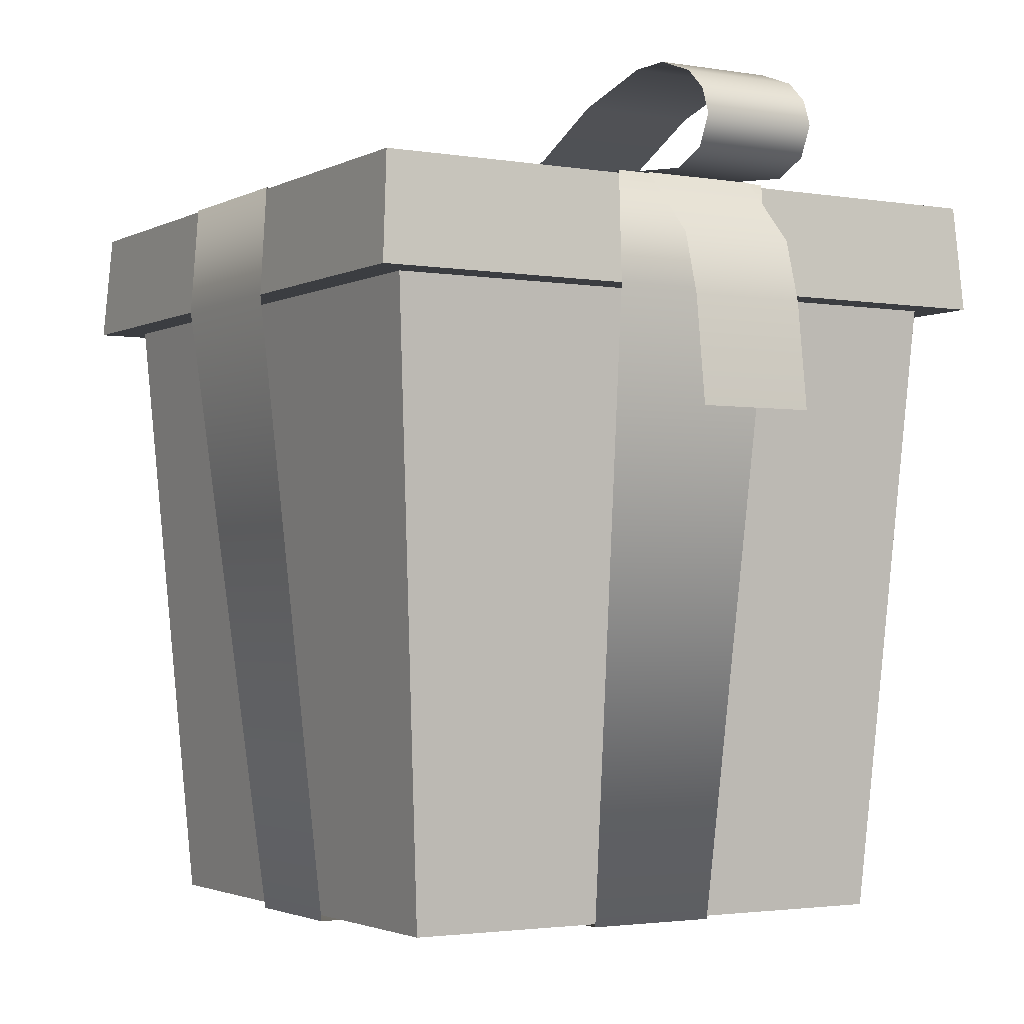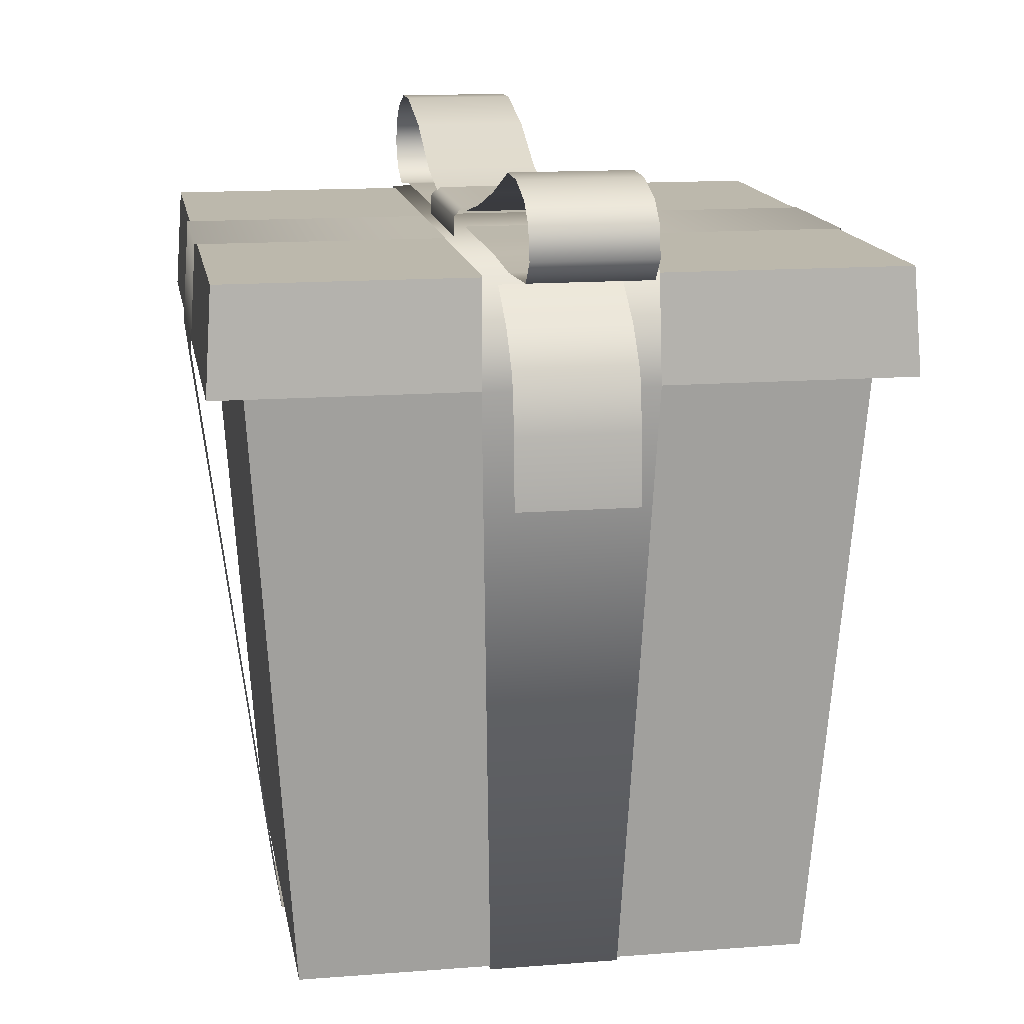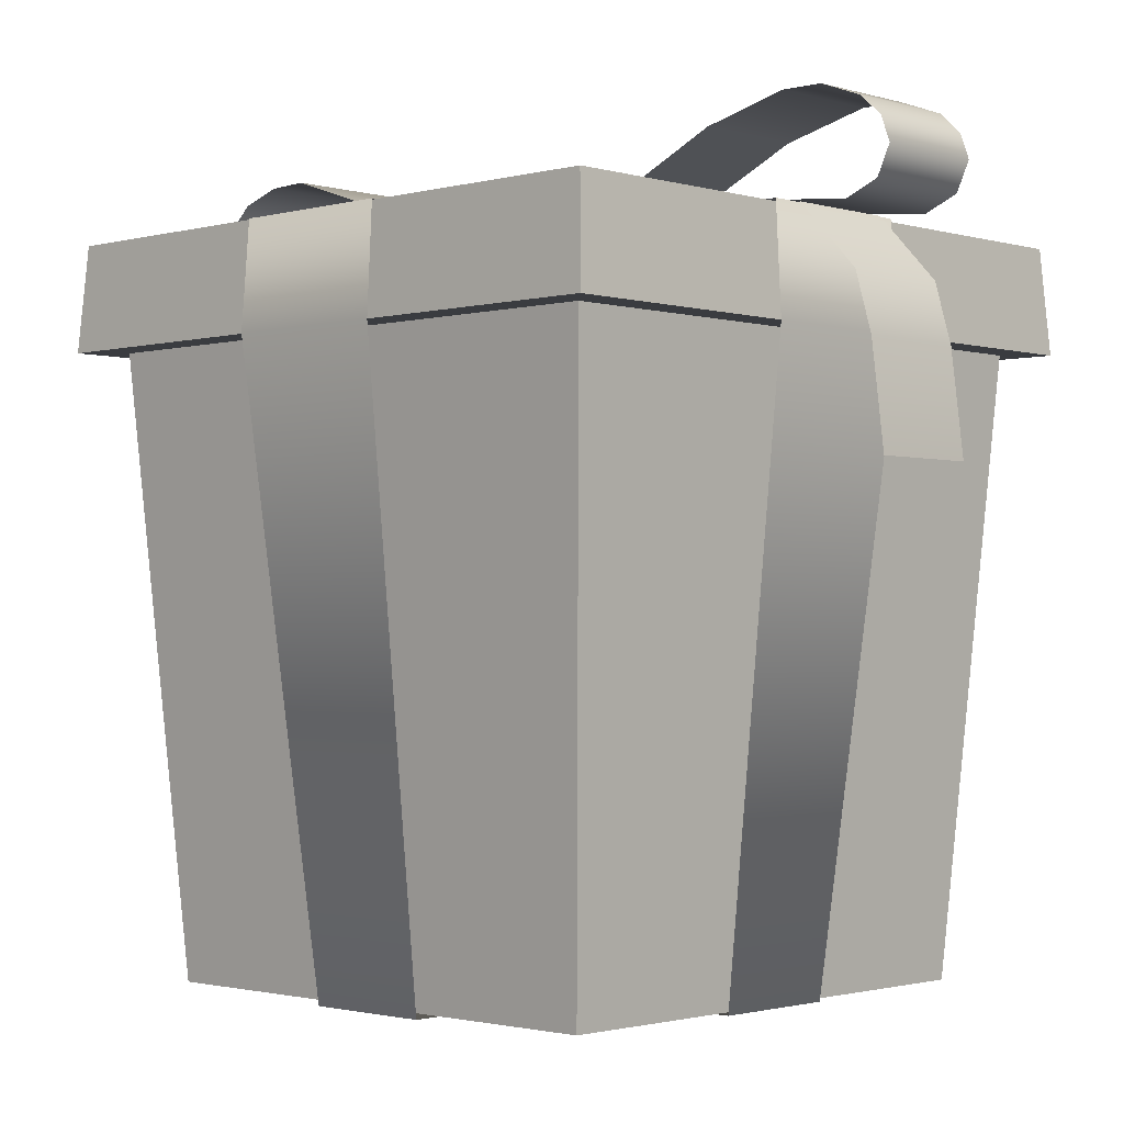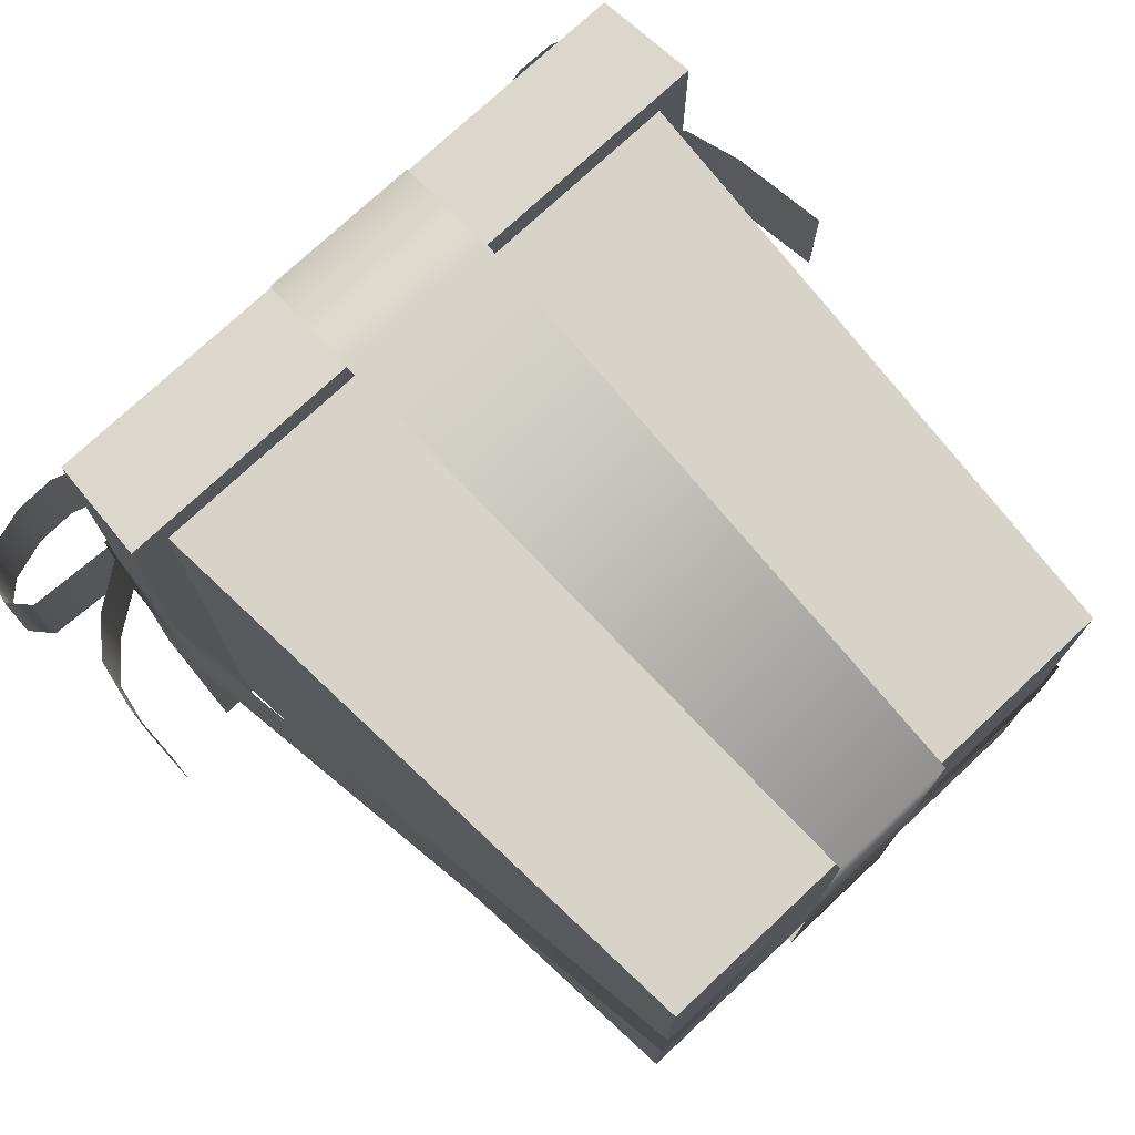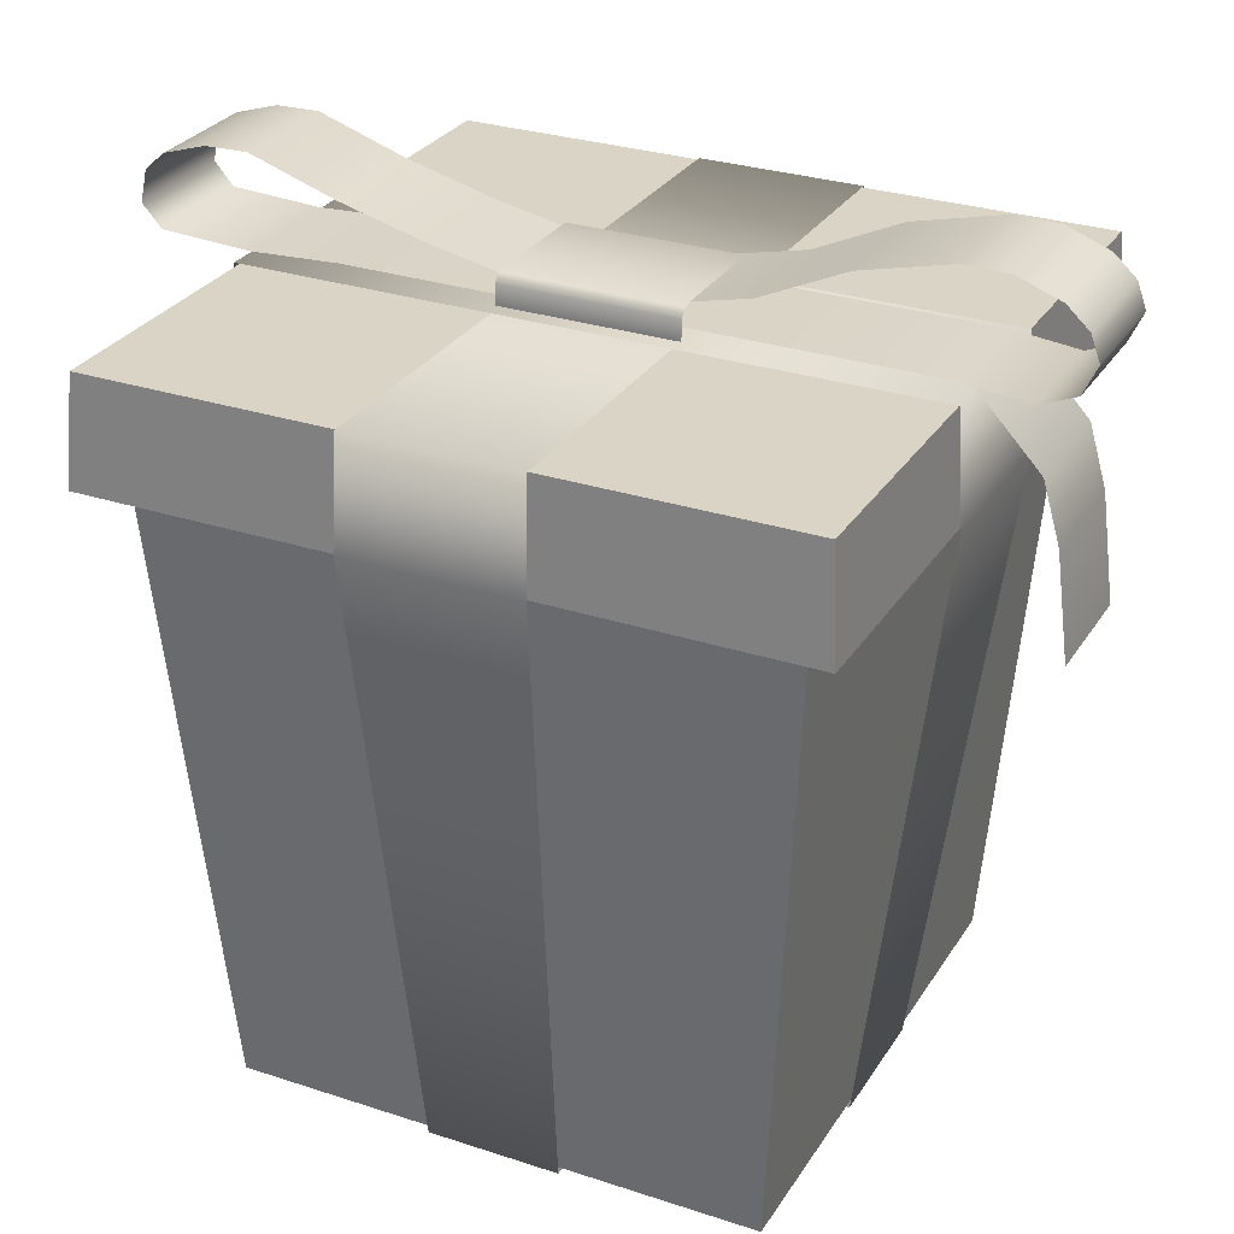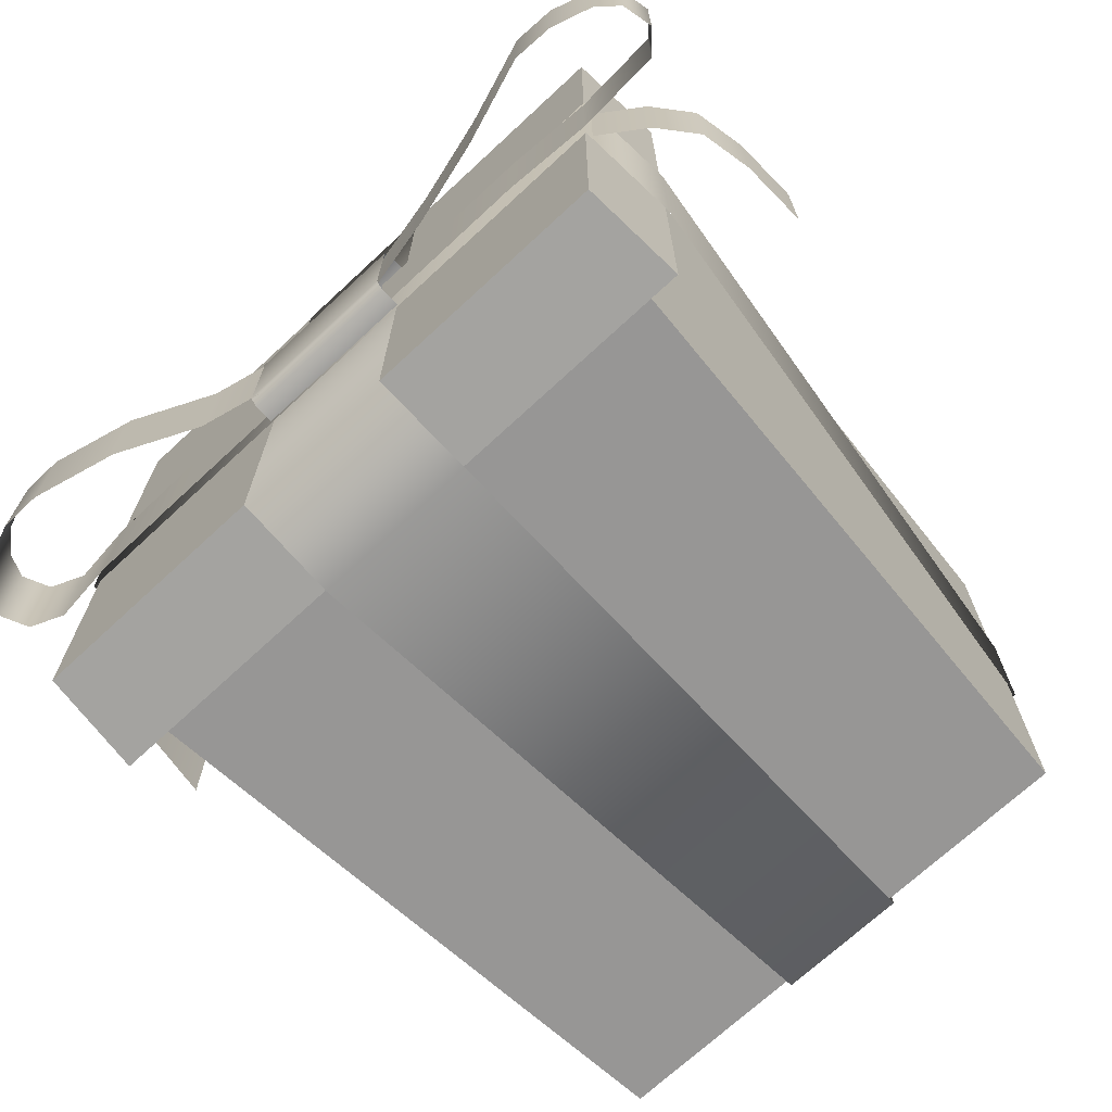
<metadata>
{"format":"obj","ext":"obj","renderer":"f3d","projection":"perspective","resolution":1024,"background":"white","views":[{"elev":-2.3,"azim":59.3,"up":"+Y"},{"elev":14.6,"azim":-99.6,"up":"+Y"},{"elev":-1.6,"azim":43.7,"up":"+Y"},{"elev":75.0,"azim":-43.1,"up":"+Z"},{"elev":28.9,"azim":26.2,"up":"+Y"},{"elev":-70.5,"azim":-137.1,"up":"+Z"}]}
</metadata>
<code>
o Cube.002
v 1.279 1.774 0.1871
v 1.279 1.774 -0.2632
v 1.515 1.524 -0.2632
v 1.582 1.294 -0.2632
v 1.632 0.8909 -0.2632
v 1.632 0.8909 0.1871
v 1.582 1.294 0.1871
v 1.515 1.524 0.1871
v -1.463 1.613 -0.2632
v -1.624 1.261 -0.2632
v -1.631 0.9945 -0.2632
v -1.631 0.9945 0.1871
v -1.624 1.261 0.1871
v -1.463 1.613 0.1871
v -1.279 1.741 0.1871
v -1.279 1.741 -0.2632
v -1.583 1.467 0.1871
v -1.583 1.467 -0.2632
v 0.3304 1.767 -0.2798
v 0.3304 1.767 0.2585
v -0.3304 1.767 0.2585
v -0.3304 1.767 -0.2798
v 0.3304 1.847 -0.2798
v 0.3304 1.881 -0.239
v 0.3304 1.871 -0.2605
v 0.3304 1.881 0.2177
v 0.3304 1.847 0.2585
v 0.3304 1.871 0.2392
v -0.3304 1.847 0.2585
v -0.3304 1.881 0.2177
v -0.3304 1.871 0.2392
v -0.3304 1.881 -0.239
v -0.3304 1.847 -0.2798
v -0.3304 1.871 -0.2605
v -0.2365 1.795 -0.2251
v -0.2365 1.795 0.2251
v -1.631 1.795 0.2251
v -1.631 1.795 -0.2251
v -0.5851 1.795 0.2251
v -0.9337 1.795 0.2251
v -1.282 1.777 0.2251
v -1.282 1.777 -0.2251
v -0.9337 1.795 -0.2251
v -0.5851 1.795 -0.2251
v -0.267 1.859 -0.2251
v -0.267 1.859 0.2251
v -1.6 2.071 0.2251
v -1.6 2.071 -0.2251
v -0.6003 1.927 0.2251
v -0.9337 2.016 0.2251
v -1.267 2.128 0.2251
v -1.267 2.128 -0.2251
v -0.9337 2.016 -0.2251
v -0.6003 1.927 -0.2251
v -1.706 1.878 -0.2251
v -1.706 1.878 0.2251
v 0.1789 1.789 0.1909
v 0.1789 1.789 -0.2594
v 1.611 1.816 -0.2594
v 1.611 1.816 0.1909
v 0.5275 1.789 -0.2594
v 0.8761 1.789 -0.2594
v 1.225 1.786 -0.2594
v 1.225 1.786 0.1909
v 0.8761 1.789 0.1909
v 0.5275 1.789 0.1909
v 0.2094 1.853 0.1909
v 0.2094 1.853 -0.2594
v 1.543 2.102 -0.2594
v 1.543 2.102 0.1909
v 0.5427 1.931 -0.2594
v 0.867 2.082 -0.2594
v 1.209 2.166 -0.2594
v 1.209 2.166 0.1909
v 0.867 2.082 0.1909
v 0.5427 1.931 0.1909
v 1.662 1.927 0.1909
v 1.662 1.927 -0.2594
v -0.3206 1.763 -1.283
v 0.3206 1.763 -1.283
v 0.3206 1.763 1.283
v -0.3206 1.763 1.283
v -0.3275 1.355 -1.31
v 0.3275 1.355 -1.31
v 0.3275 1.355 1.31
v -0.3275 1.355 1.31
v -0.2521 -1.021 -1.008
v 0.2521 -1.021 -1.008
v 0.2521 -1.021 1.008
v -0.2521 -1.021 1.008
v 1.283 1.77 -0.3206
v 1.283 1.77 0.3206
v -1.283 1.77 0.3206
v -1.283 1.77 -0.3206
v 1.31 1.355 -0.3275
v 1.31 1.355 0.3275
v -1.31 1.355 0.3275
v -1.31 1.355 -0.3275
v 1.008 -1.011 -0.2521
v 1.008 -1.011 0.2521
v -1.008 -1.011 0.2521
v -1.008 -1.011 -0.2521
v 1.376 2.164 -0.2594
v 1.376 2.164 0.1909
v 1.477 1.759 -0.2594
v 1.477 1.759 0.1909
v 1.627 2.023 0.1909
v 1.627 2.023 -0.2594
v -1.434 2.123 0.2251
v -1.434 2.123 -0.2251
v -1.677 2.002 -0.2251
v -1.677 2.002 0.2251
f 1 2 3 8
f 8 3 4 7
f 7 4 5 6
f 10 13 12 11
f 18 17 13 10
f 16 15 14 9
f 9 14 17 18
f 42 41 37 38
f 19 22 33 23
f 21 20 27 29
f 32 24 25 34
f 34 25 23 33
f 29 27 28 31
f 31 28 26 30
f 24 32 30 26
f 35 36 39 44
f 44 39 40 43
f 43 40 41 42
f 110 48 47 109
f 45 54 49 46
f 54 53 50 49
f 53 52 51 50
f 112 47 48 111
f 37 56 55 38
f 106 105 59 60
f 57 58 61 66
f 66 61 62 65
f 65 62 63 64
f 104 70 69 103
f 67 76 71 68
f 76 75 72 71
f 75 74 73 72
f 108 69 70 107
f 59 78 77 60
f 80 84 83 79
f 82 86 85 81
f 79 82 81 80
f 87 88 89 90
f 87 83 84 88
f 89 85 86 90
f 92 96 95 91
f 94 98 97 93
f 91 94 93 92
f 99 100 101 102
f 99 95 96 100
f 101 97 98 102
f 74 104 103 73
f 64 63 105 106
f 78 108 107 77
f 52 110 109 51
f 56 112 111 55
o Cube
v 1 -1 -1
v 1 -1 1
v -1 -1 1
v -1 -1 -1
v 1.165 1.384 -1.165
v 1.165 1.384 1.165
v -1.165 1.384 1.165
v -1.165 1.384 -1.165
v 1.272 1.762 -1.272
v 1.272 1.762 1.272
v -1.272 1.762 1.272
v -1.272 1.762 -1.272
v 1.299 1.356 -1.299
v 1.299 1.356 1.299
v -1.299 1.356 -1.299
v -1.299 1.356 1.299
f 113 114 115 116
f 113 117 118 114
f 114 118 119 115
f 115 119 120 116
f 117 113 116 120
f 121 124 123 122
f 125 126 128 127
f 124 127 128 123
f 121 125 127 124
f 123 128 126 122
f 122 126 125 121

</code>
